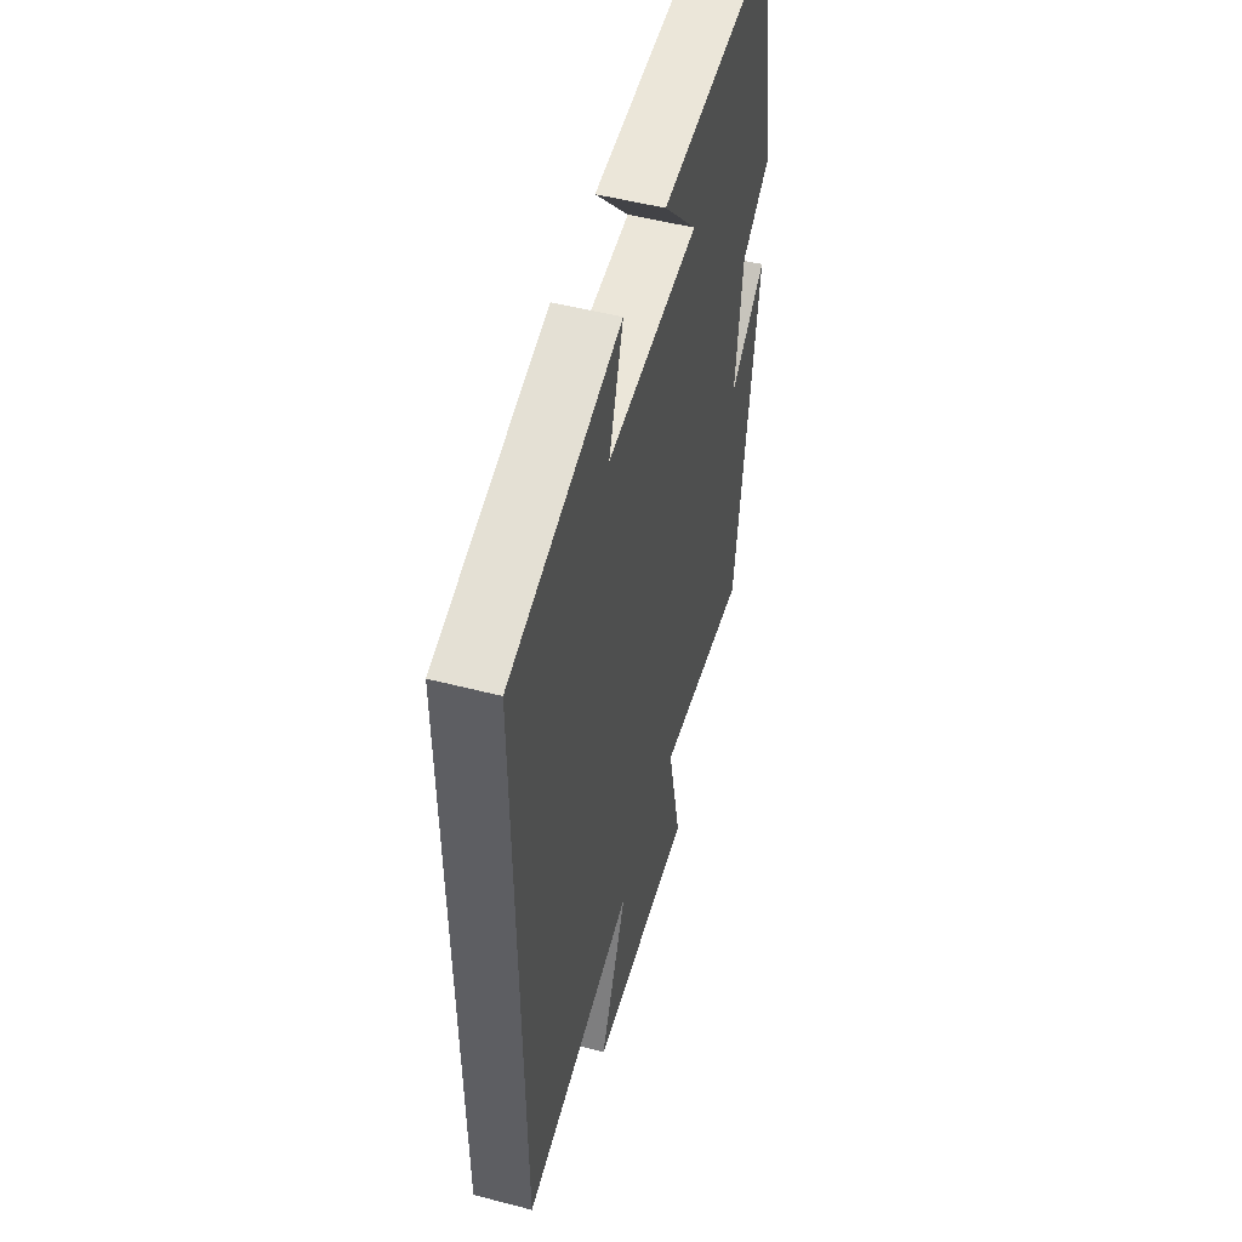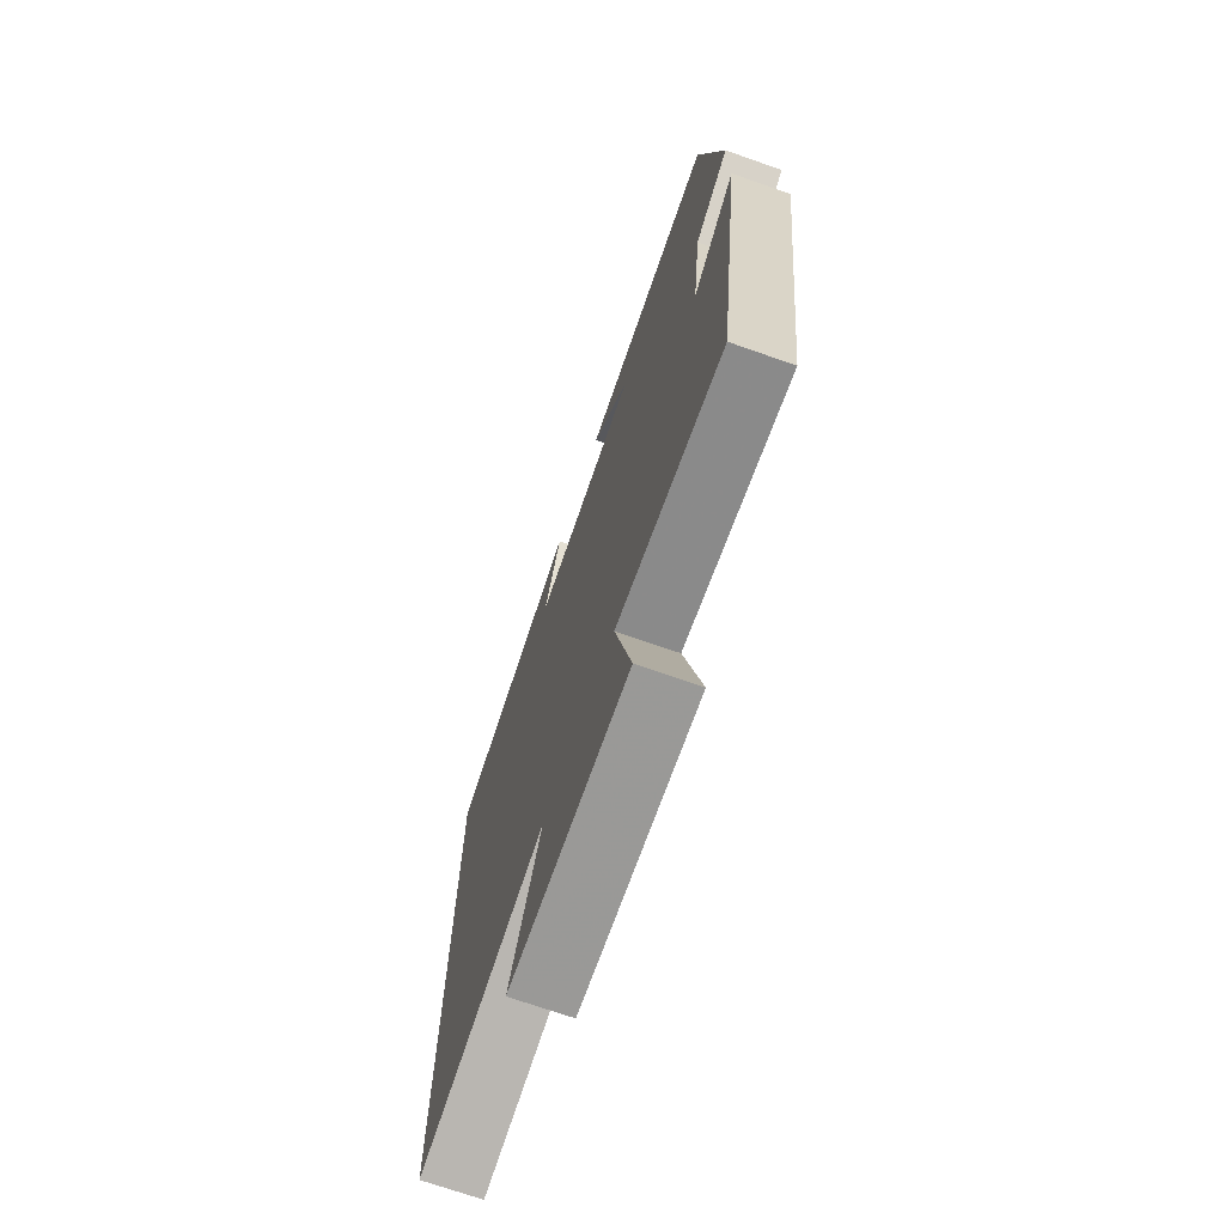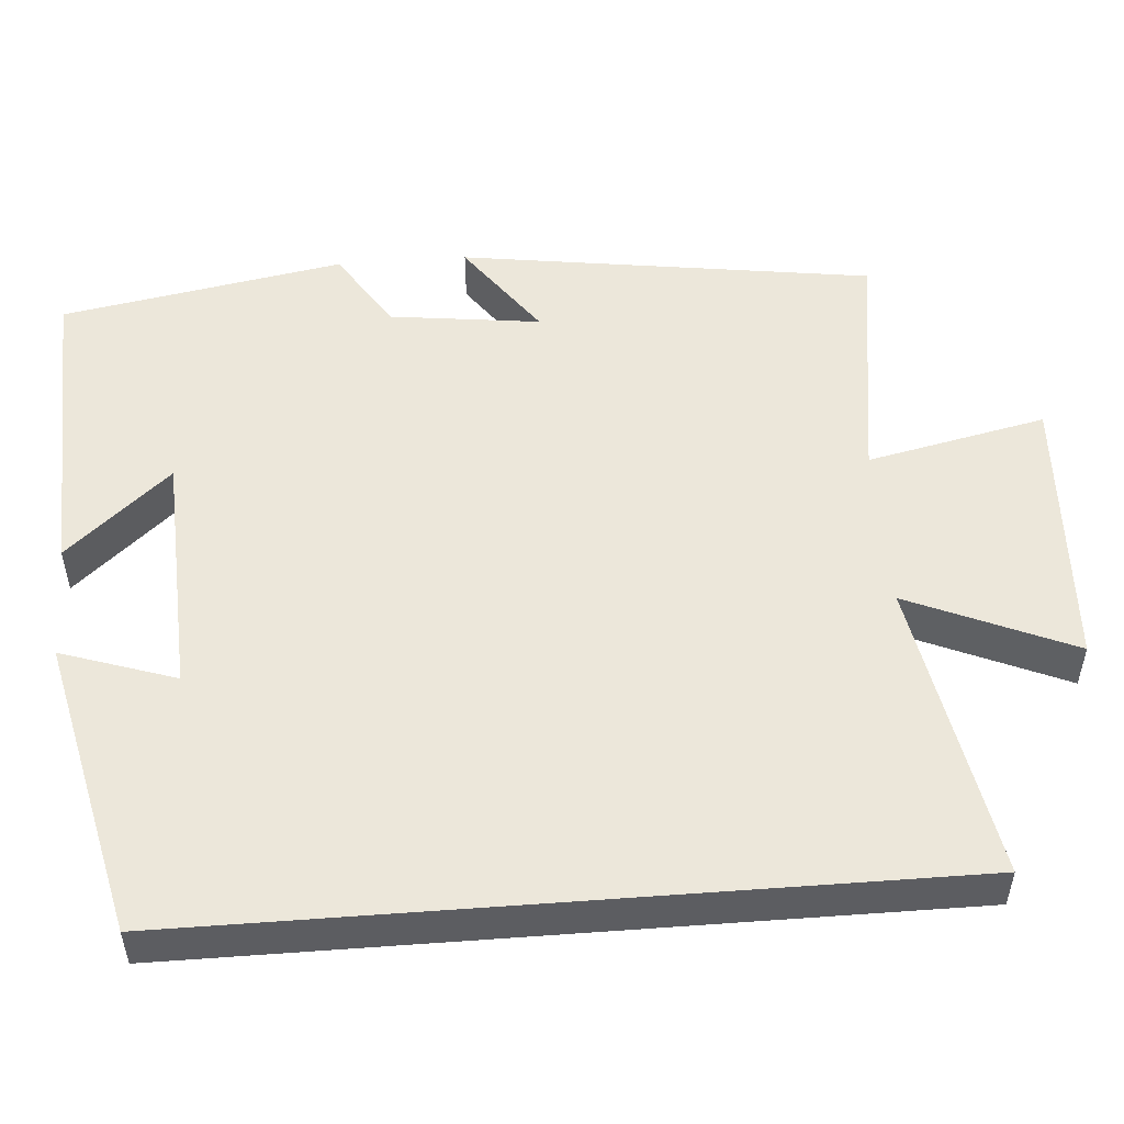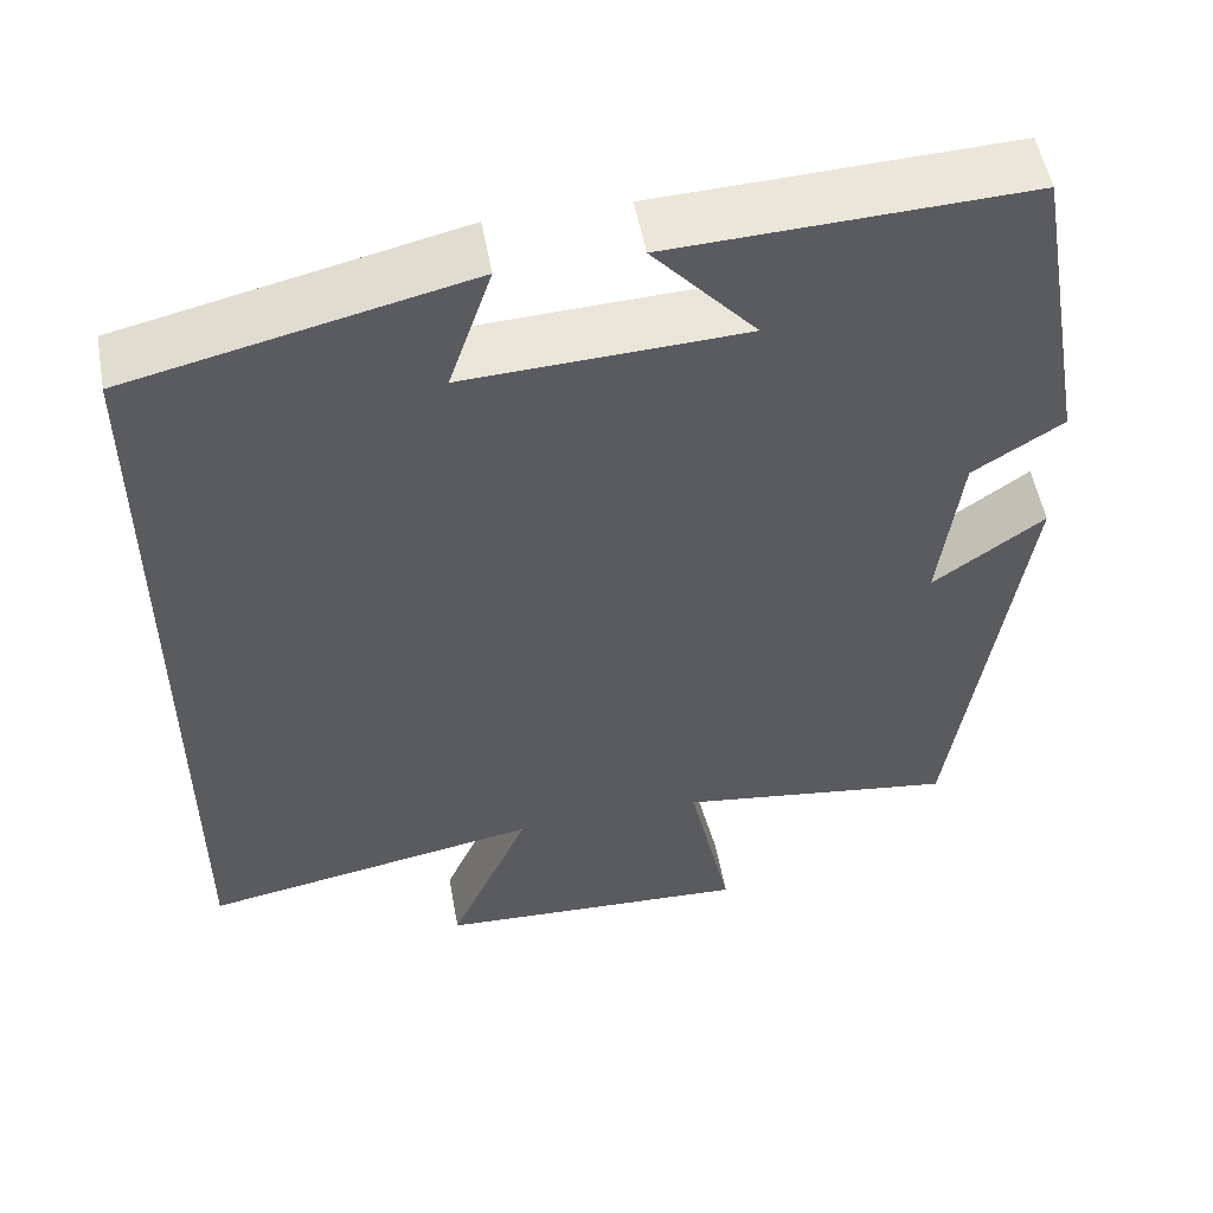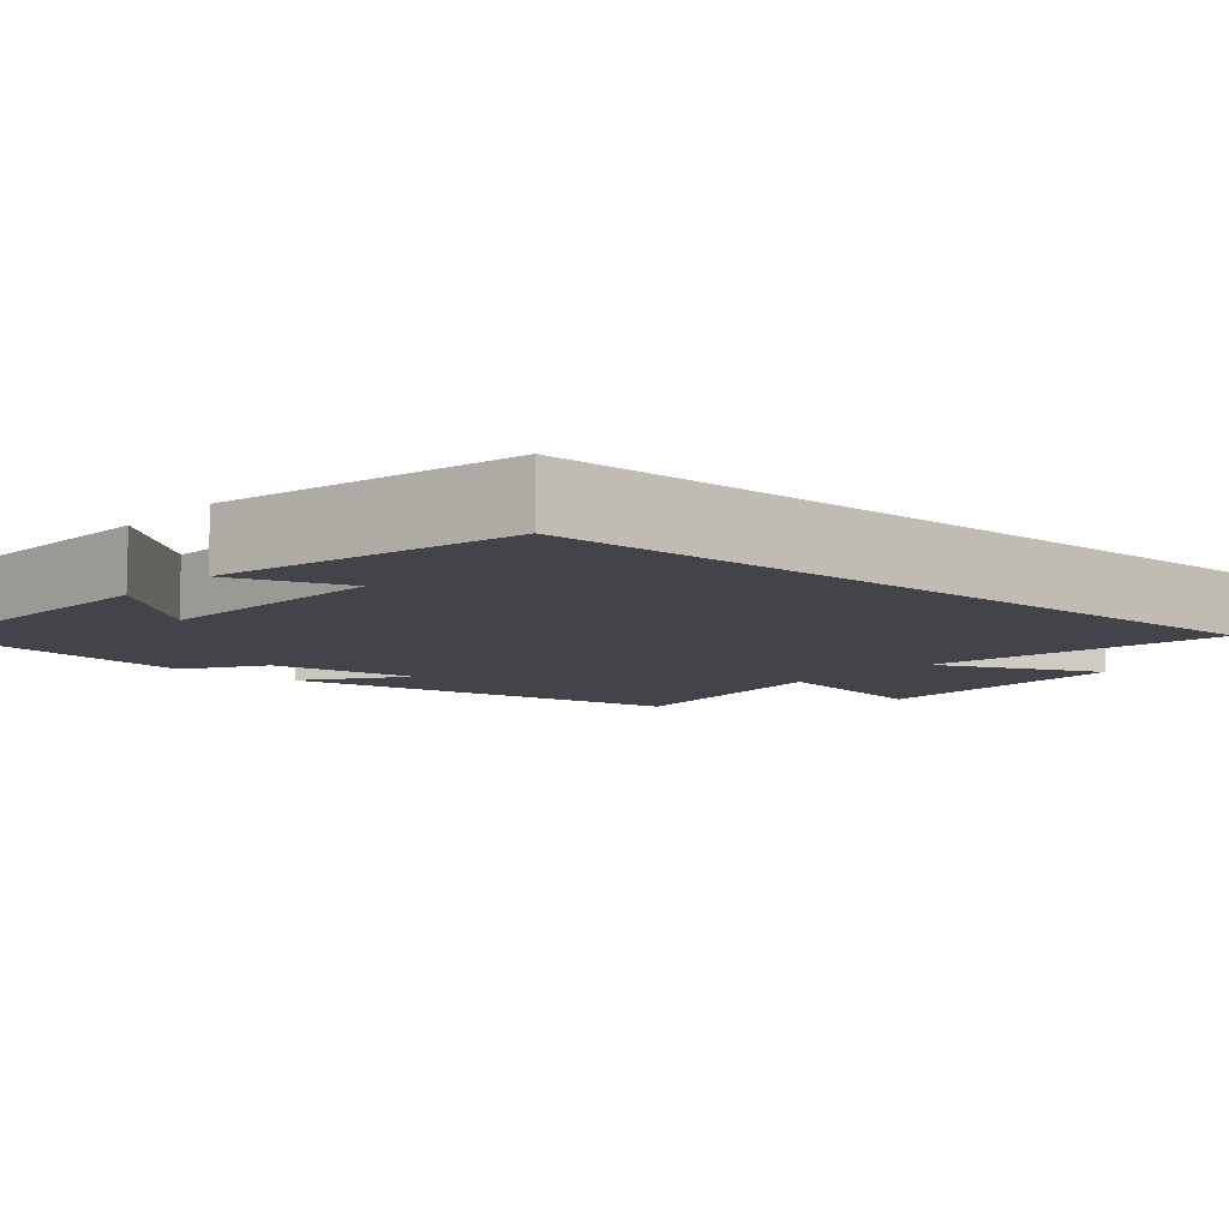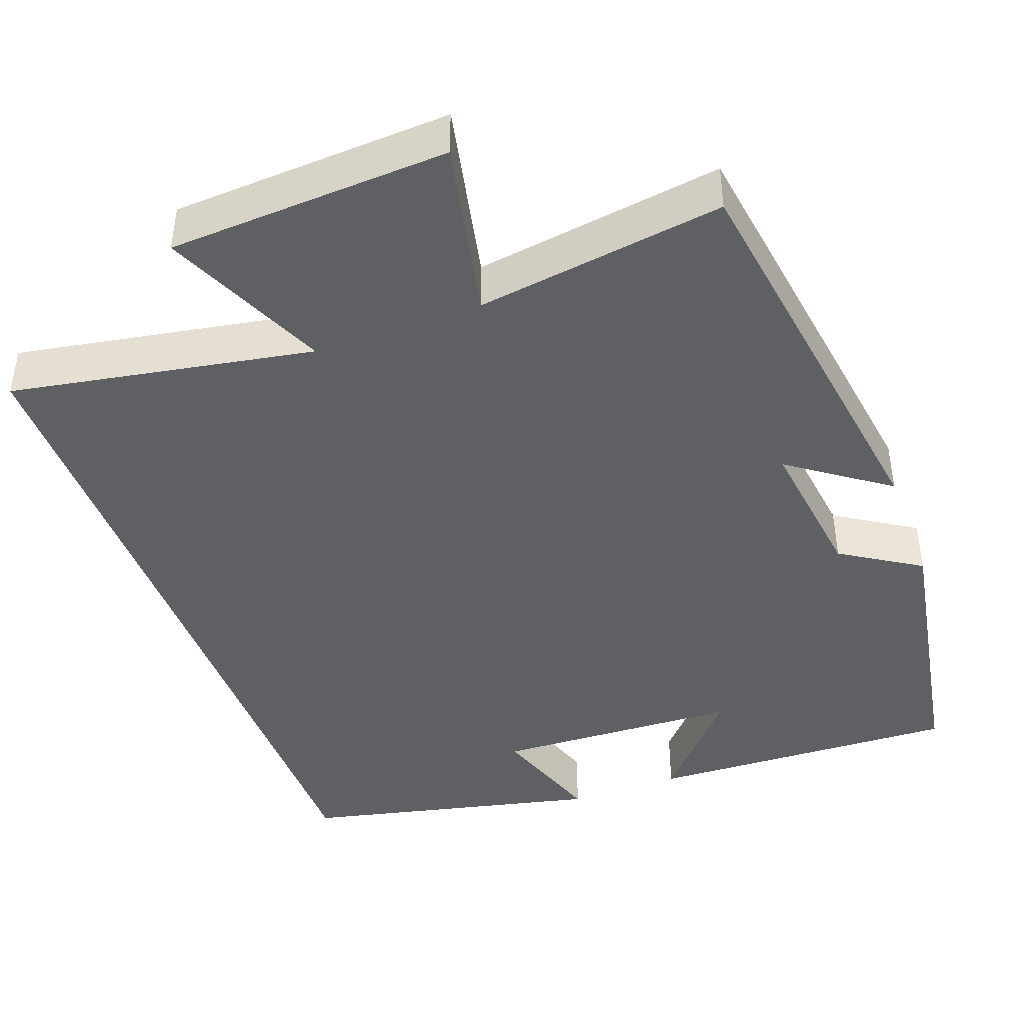
<metadata>
{"format":"obj","ext":"obj","renderer":"f3d","projection":"perspective","resolution":1024,"background":"white","views":[{"elev":51.8,"azim":105.7,"up":"+Z"},{"elev":-71.7,"azim":-109.3,"up":"+Z"},{"elev":51.8,"azim":85.6,"up":"+Y"},{"elev":53.4,"azim":169.6,"up":"+Z"},{"elev":-8.4,"azim":49.4,"up":"+Y"},{"elev":-42.8,"azim":-159.7,"up":"+Y"}]}
</metadata>
<code>
v -0.424 0.07 -0.546
v -0.5 0.07 -0.015
v -0.374 0.07 -0.106
v -0.398 0.07 0.088
v -0.5 0.07 0.153
v -0.435 0.07 0.516
v -0.033 0.07 0.5
v -0.15 0.07 0.367
v 0.166 0.07 0.353
v 0.117 0.07 0.5
v 0.5 0.07 0.412
v 0.5 0.07 -0.57
v 0.113 0.07 -0.5
v 0.205 0.07 -0.712
v -0.155 0.07 -0.73
v -0.105 0.07 -0.5
v -0.424 0 -0.546
v -0.5 0 -0.015
v -0.374 0 -0.106
v -0.398 0 0.088
v -0.5 0 0.153
v -0.435 0 0.516
v -0.033 0 0.5
v -0.15 0 0.367
v 0.166 0 0.353
v 0.117 0 0.5
v 0.5 0 0.412
v 0.5 0 -0.57
v 0.113 0 -0.5
v 0.205 0 -0.712
v -0.155 0 -0.73
v -0.105 0 -0.5
f 13 14 15 16
f 11 12 13
f 11 13 16
f 9 10 11
f 9 11 16 1
f 6 7 8
f 5 6 8
f 4 5 8
f 3 4 8 9
f 1 2 3
f 1 3 9
f 32 31 30 29
f 29 28 27
f 32 29 27
f 27 26 25
f 17 32 27 25
f 24 23 22
f 24 22 21
f 24 21 20
f 25 24 20 19
f 19 18 17
f 25 19 17
f 1 17 18 2
f 2 18 19 3
f 3 19 20 4
f 4 20 21 5
f 5 21 22 6
f 6 22 23 7
f 7 23 24 8
f 8 24 25 9
f 9 25 26 10
f 10 26 27 11
f 11 27 28 12
f 12 28 29 13
f 13 29 30 14
f 14 30 31 15
f 15 31 32 16
f 16 32 17 1

</code>
